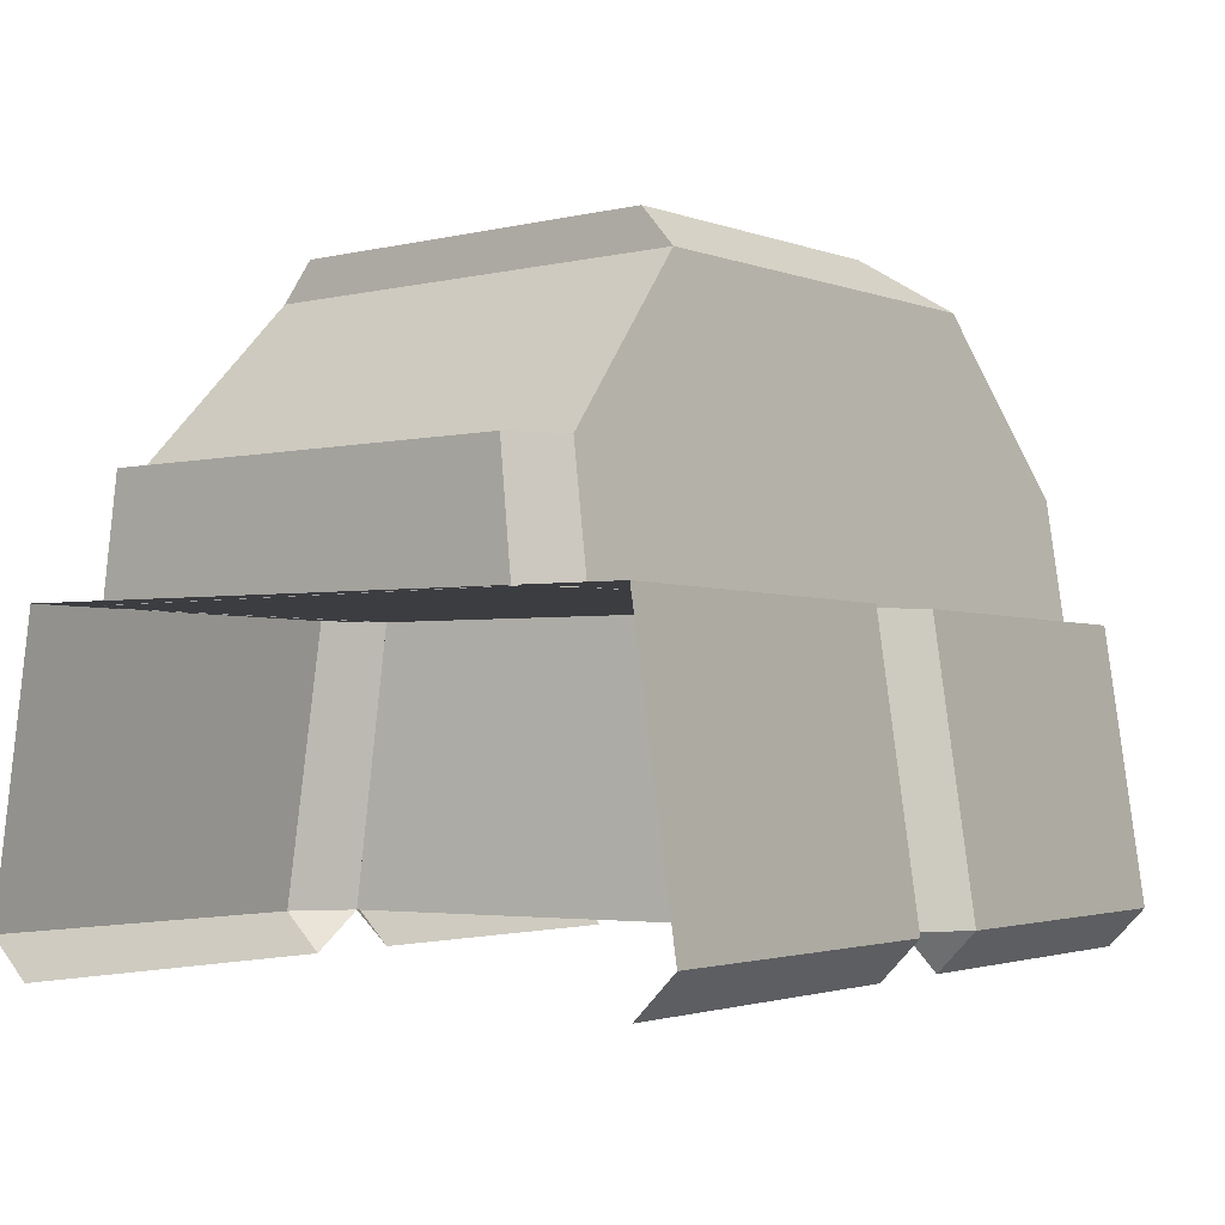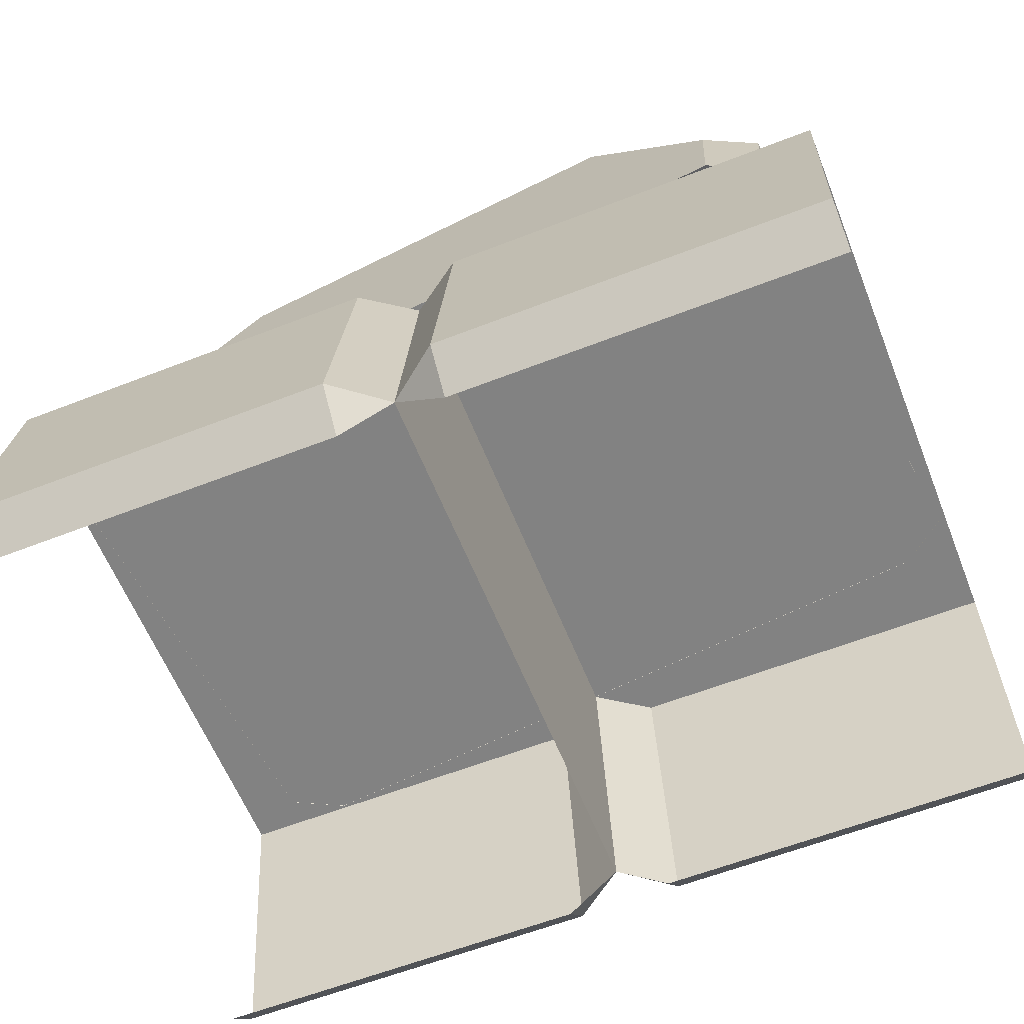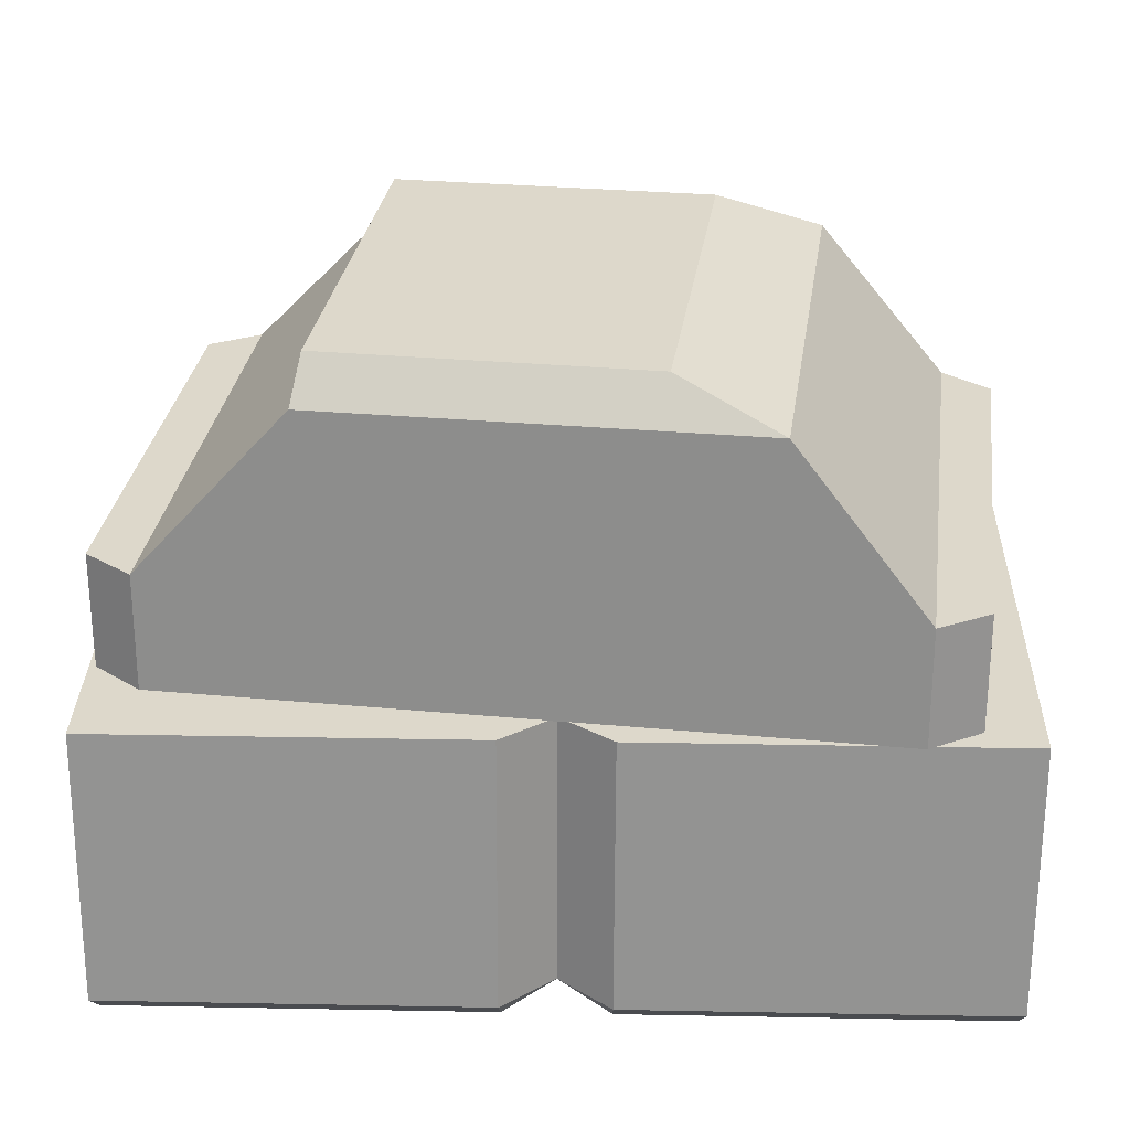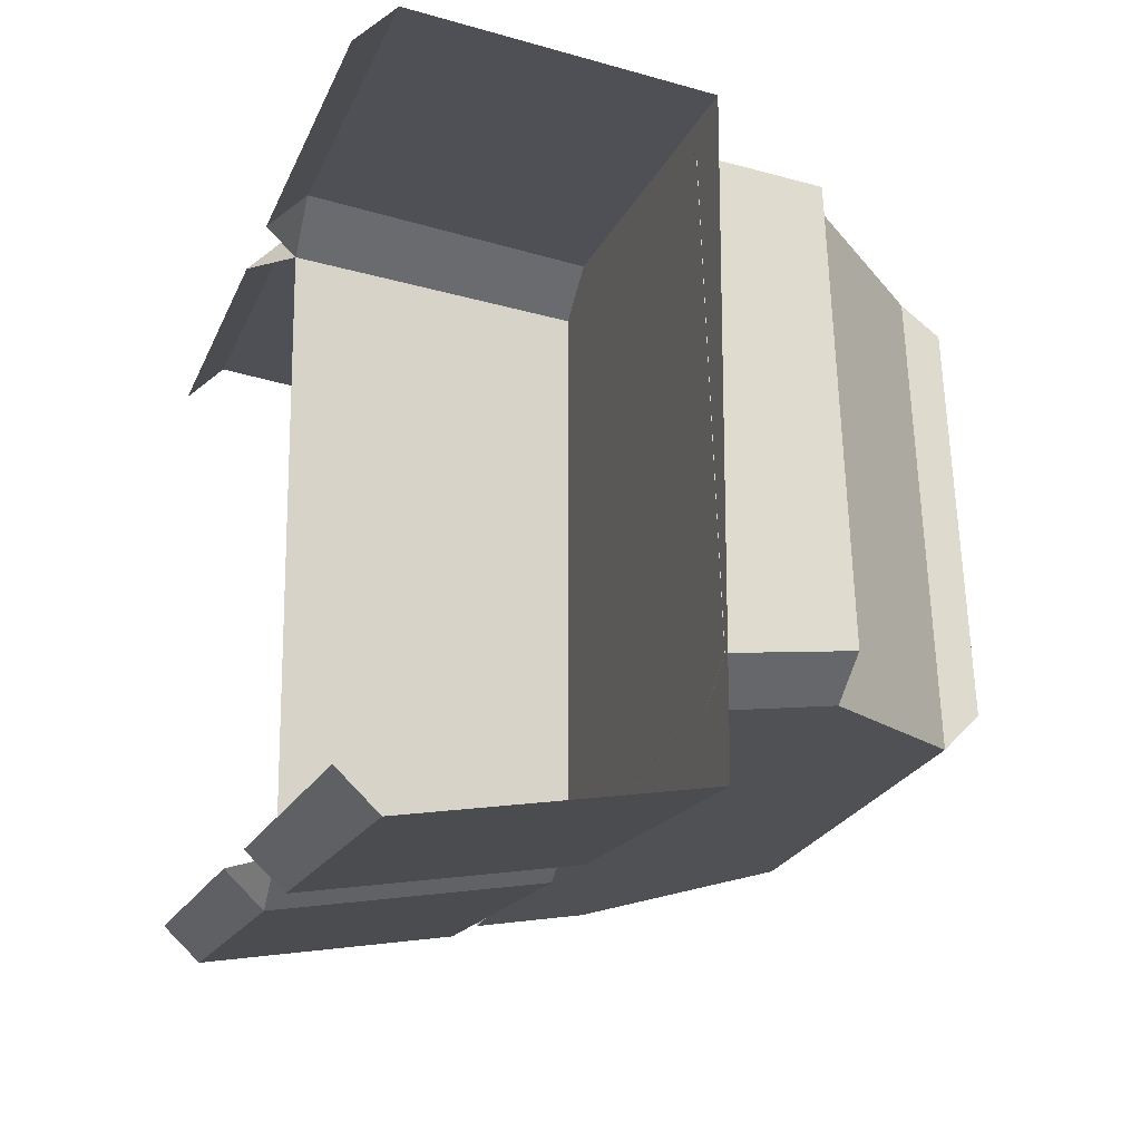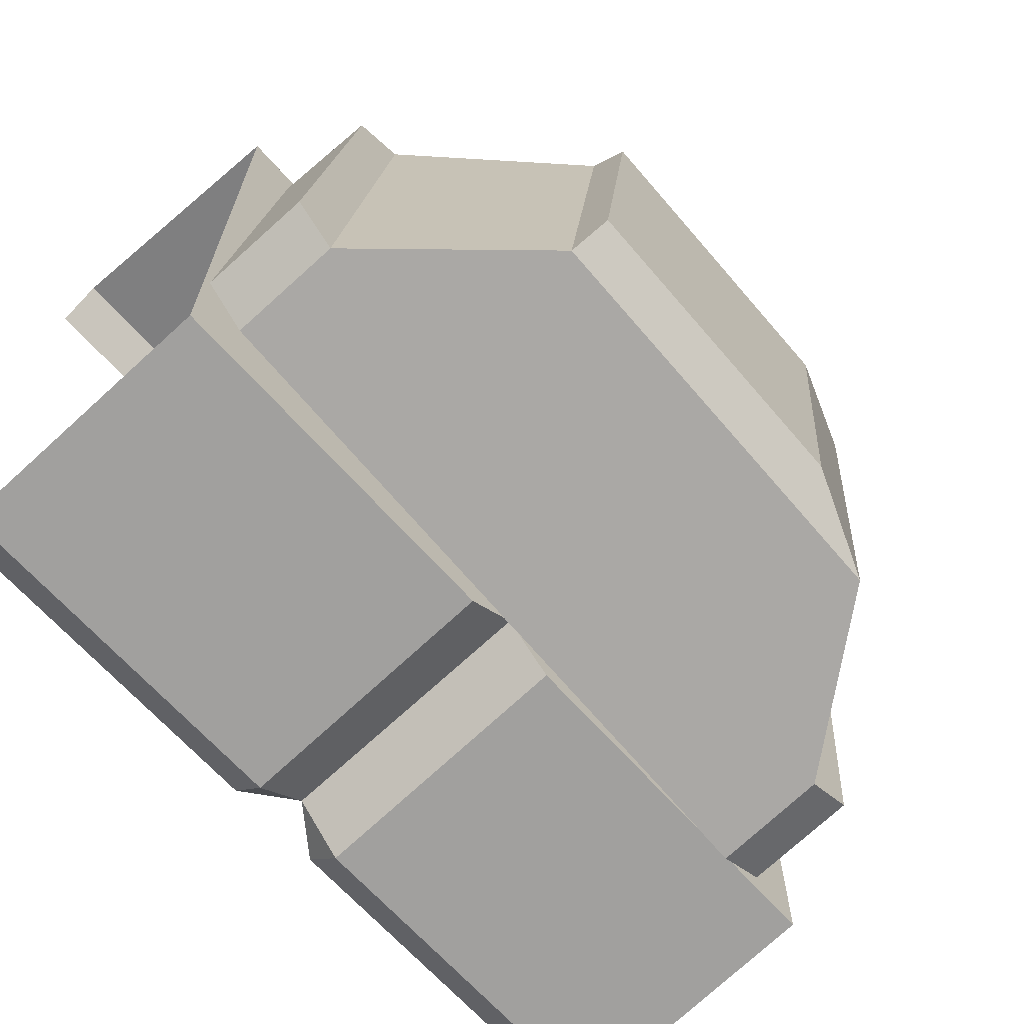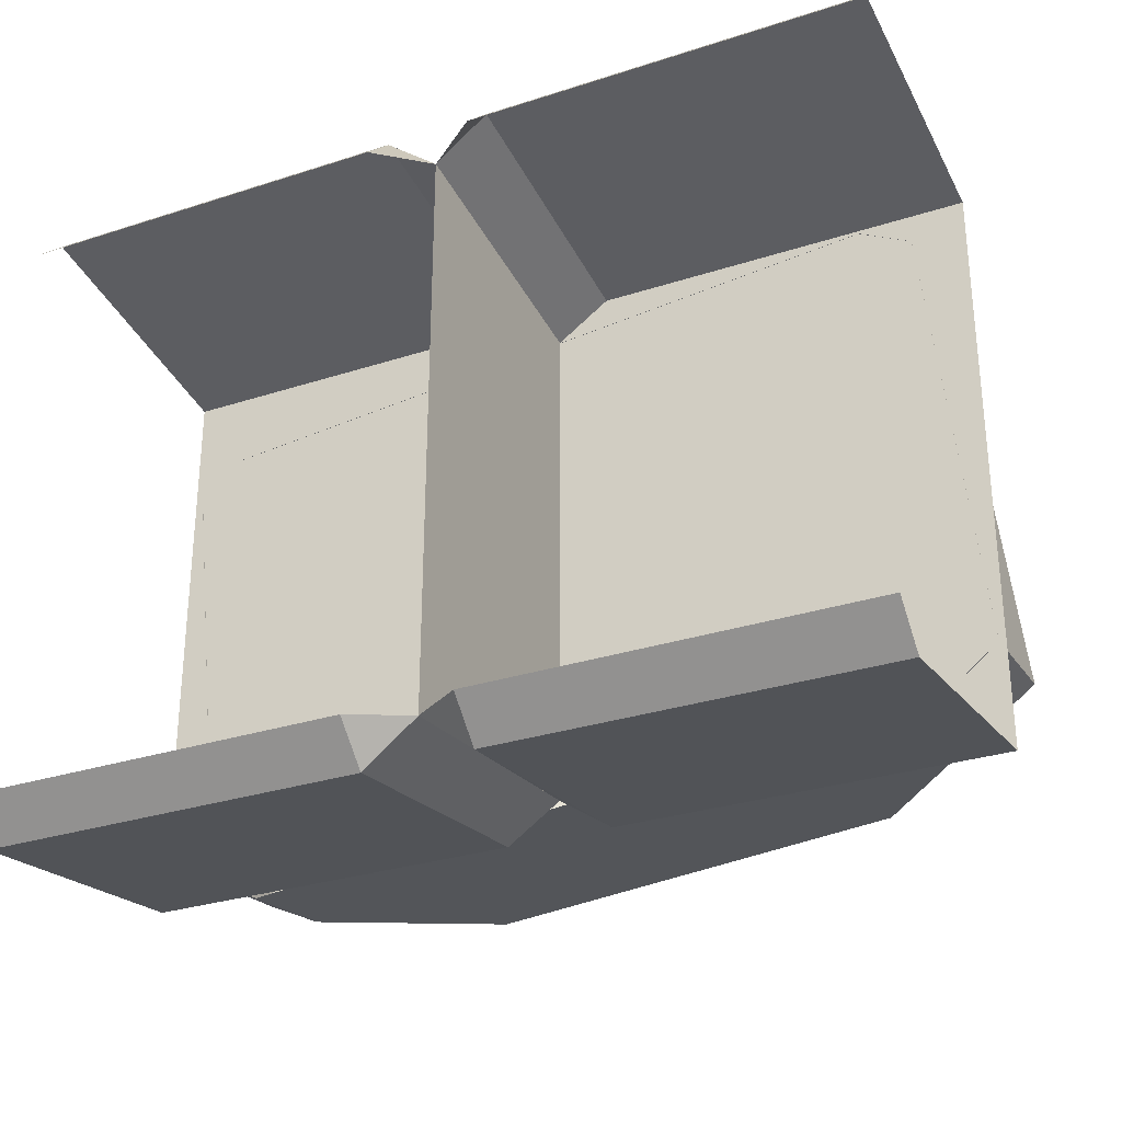
<metadata>
{"format":"obj","ext":"obj","renderer":"f3d","projection":"perspective","resolution":1024,"background":"white","views":[{"elev":-2.8,"azim":122.8,"up":"+Y"},{"elev":-60.7,"azim":-158.3,"up":"+Y"},{"elev":31.3,"azim":-178.5,"up":"+Y"},{"elev":-16.2,"azim":73.1,"up":"+Z"},{"elev":-66.1,"azim":131.4,"up":"+Z"},{"elev":-29.7,"azim":25.4,"up":"+Z"}]}
</metadata>
<code>
g futurecastle_obj_wall5
v 0.06164 0.5129 0.0773
v -0.0001148 0.5575 0.07172
v 0.06164 0.5575 0.1204
v -0.0001148 0.5575 -0.6045
v 0.06164 0.5129 -0.6101
v 0.06164 0.5575 -0.6532
v -0.0616 0.5575 -0.6532
v -0.0616 0.5129 -0.6101
v 0.000155 0.5575 -0.6046
v -0.0616 0.5129 0.07729
v -0.0616 0.5575 0.1204
v 0.000155 0.5575 0.07172
v -0.4413 0.876 -0.01503
v 0.3792 1.01 0.05241
v 0.3792 0.876 0.07131
v -0.4413 1.01 -0.02913
v -0.2892 1.201 -0.03758
v 0.2048 1.201 0.009927
v 0.4404 0.876 0.04066
v 0.4404 1.01 0.02346
v 0.4959 1.01 -0.4711
v 0.4959 0.876 -0.4831
v -0.3781 0.876 -0.6122
v 0.4424 0.876 -0.5258
v 0.4424 1.01 -0.5114
v 0.268 1.201 -0.5063
v -0.2259 1.201 -0.5538
v -0.3781 1.01 -0.593
v -0.4393 0.876 -0.5815
v -0.4393 1.01 -0.564
v -0.4948 1.01 -0.06947
v -0.4948 0.876 -0.05775
v 0.3792 0.876 0.07131
v 0.3792 1.01 0.05241
v 0.4404 1.01 0.02346
v 0.4404 0.876 0.04066
v 0.4959 0.876 -0.4831
v 0.4959 1.01 -0.4711
v 0.4424 1.01 -0.5114
v 0.4424 0.876 -0.5258
v -0.3781 0.876 -0.6122
v -0.3781 1.01 -0.593
v -0.4393 1.01 -0.564
v -0.4393 0.876 -0.5815
v 0.06164 0.5575 0.1204
v 0.06164 0.8763 0.07484
v 0.5035 0.8763 0.07484
v 0.5035 0.5575 0.1204
v -0.0001148 0.5575 -0.6045
v -0.0001148 0.8763 -0.565
v -0.0001148 0.8763 0.03188
v -0.0001148 0.5575 0.07172
v 0.06164 0.5129 -0.6101
v 0.5035 0.5129 -0.6101
v 0.5035 0.5575 -0.6532
v 0.06164 0.5575 -0.6532
v 0.06164 0.8763 0.07484
v 0.06164 0.5575 0.1204
v -0.0001148 0.5575 0.07172
v -0.0001148 0.8763 0.03188
v 0.06164 0.5575 -0.6532
v 0.06164 0.8763 -0.608
v -0.0001148 0.8763 -0.565
v -0.0001148 0.5575 -0.6045
v 0.06164 0.8763 0.07484
v -0.0001148 0.8763 0.03188
v -0.0001148 0.8763 -0.565
v 0.06164 0.8763 -0.608
v 0.06164 0.8763 0.07484
v 0.5035 0.8763 -0.608
v 0.5035 0.8763 0.07484
v 0.5035 0.5575 -0.6532
v 0.5035 0.8763 -0.608
v 0.06164 0.8763 -0.608
v 0.06164 0.5575 -0.6532
v 0.5035 0.5575 0.1204
v 0.5035 0.5129 0.0773
v 0.06164 0.5129 0.0773
v 0.06164 0.5575 0.1204
v 0.000155 0.5575 0.07172
v 0.0001553 0.8763 0.03188
v 0.0001544 0.8763 -0.565
v 0.000155 0.5575 -0.6046
v -0.0616 0.5575 -0.6532
v -0.0616 0.8763 -0.608
v -0.5035 0.8763 -0.608
v -0.5035 0.5575 -0.6532
v -0.0616 0.5129 0.07729
v -0.5035 0.5129 0.07729
v -0.5035 0.5575 0.1204
v -0.0616 0.5575 0.1204
v -0.0616 0.5575 0.1204
v -0.0616 0.8763 0.07484
v 0.0001553 0.8763 0.03188
v 0.000155 0.5575 0.07172
v 0.000155 0.5575 -0.6046
v 0.0001544 0.8763 -0.565
v -0.0616 0.8763 -0.608
v -0.0616 0.5575 -0.6532
v -0.0616 0.8763 0.07484
v -0.0616 0.8763 -0.608
v 0.0001544 0.8763 -0.565
v 0.0001553 0.8763 0.03188
v -0.5035 0.8763 0.07484
v -0.0616 0.8763 -0.608
v -0.5035 0.8763 -0.608
v -0.5035 0.5575 0.1204
v -0.5035 0.8763 0.07484
v -0.0616 0.8763 0.07484
v -0.0616 0.5575 0.1204
v -0.5035 0.5575 -0.6532
v -0.5035 0.5129 -0.6101
v -0.0616 0.5129 -0.6101
v -0.0616 0.5575 -0.6532
v -0.1653 1.246 -0.0582
v -0.1099 1.246 -0.5012
v 0.2577 1.246 -0.4647
v 0.2023 1.246 -0.02168
v -0.2892 1.201 -0.03758
v -0.1653 1.246 -0.0582
v 0.2023 1.246 -0.02168
v 0.2048 1.201 0.009927
v -0.4948 1.01 -0.06947
v -0.4413 1.01 -0.02913
v -0.4413 0.876 -0.01503
v -0.4948 0.876 -0.05775
v -0.1099 1.246 -0.5012
v -0.1653 1.246 -0.0582
v -0.2892 1.201 -0.03758
v -0.2259 1.201 -0.5538
v -0.3781 1.01 -0.593
v -0.4413 1.01 -0.02913
v -0.4948 1.01 -0.06947
v -0.4393 1.01 -0.564
v -0.2259 1.201 -0.5538
v -0.2892 1.201 -0.03758
v -0.4413 1.01 -0.02913
v -0.3781 1.01 -0.593
v 0.268 1.201 -0.5063
v 0.2577 1.246 -0.4647
v -0.1099 1.246 -0.5012
v -0.2259 1.201 -0.5538
v 0.4959 1.01 -0.4711
v 0.4404 1.01 0.02346
v 0.3792 1.01 0.05241
v 0.4424 1.01 -0.5114
v 0.268 1.201 -0.5063
v 0.2048 1.201 0.009927
v 0.2023 1.246 -0.02168
v 0.2577 1.246 -0.4647
v 0.4424 1.01 -0.5114
v 0.3792 1.01 0.05241
v 0.2048 1.201 0.009927
v 0.268 1.201 -0.5063
g futurecastle_obj_wall5_0
f 3 2 1
f 6 5 4
f 9 8 7
f 12 11 10
f 15 14 13
f 14 16 13
f 17 16 14
f 18 17 14
f 21 20 19
f 22 21 19
f 25 24 23
f 23 26 25
f 23 27 26
f 23 28 27
f 31 30 29
f 32 31 29
f 35 34 33
f 36 35 33
f 39 38 37
f 40 39 37
f 43 42 41
f 44 43 41
f 47 46 45
f 48 47 45
f 51 50 49
f 52 51 49
f 55 54 53
f 56 55 53
f 59 58 57
f 60 59 57
f 63 62 61
f 64 63 61
f 67 66 65
f 68 67 65
f 70 68 69
f 71 70 69
f 74 73 72
f 75 74 72
f 78 77 76
f 79 78 76
f 82 81 80
f 83 82 80
f 86 85 84
f 87 86 84
f 90 89 88
f 91 90 88
f 94 93 92
f 95 94 92
f 98 97 96
f 99 98 96
f 102 101 100
f 103 102 100
f 100 105 104
f 105 106 104
f 109 108 107
f 110 109 107
f 113 112 111
f 114 113 111
f 117 116 115
f 118 117 115
f 121 120 119
f 122 121 119
f 125 124 123
f 126 125 123
f 129 128 127
f 130 129 127
f 133 132 131
f 134 133 131
f 137 136 135
f 138 137 135
f 141 140 139
f 142 141 139
f 145 144 143
f 146 145 143
f 149 148 147
f 150 149 147
f 153 152 151
f 154 153 151

</code>
